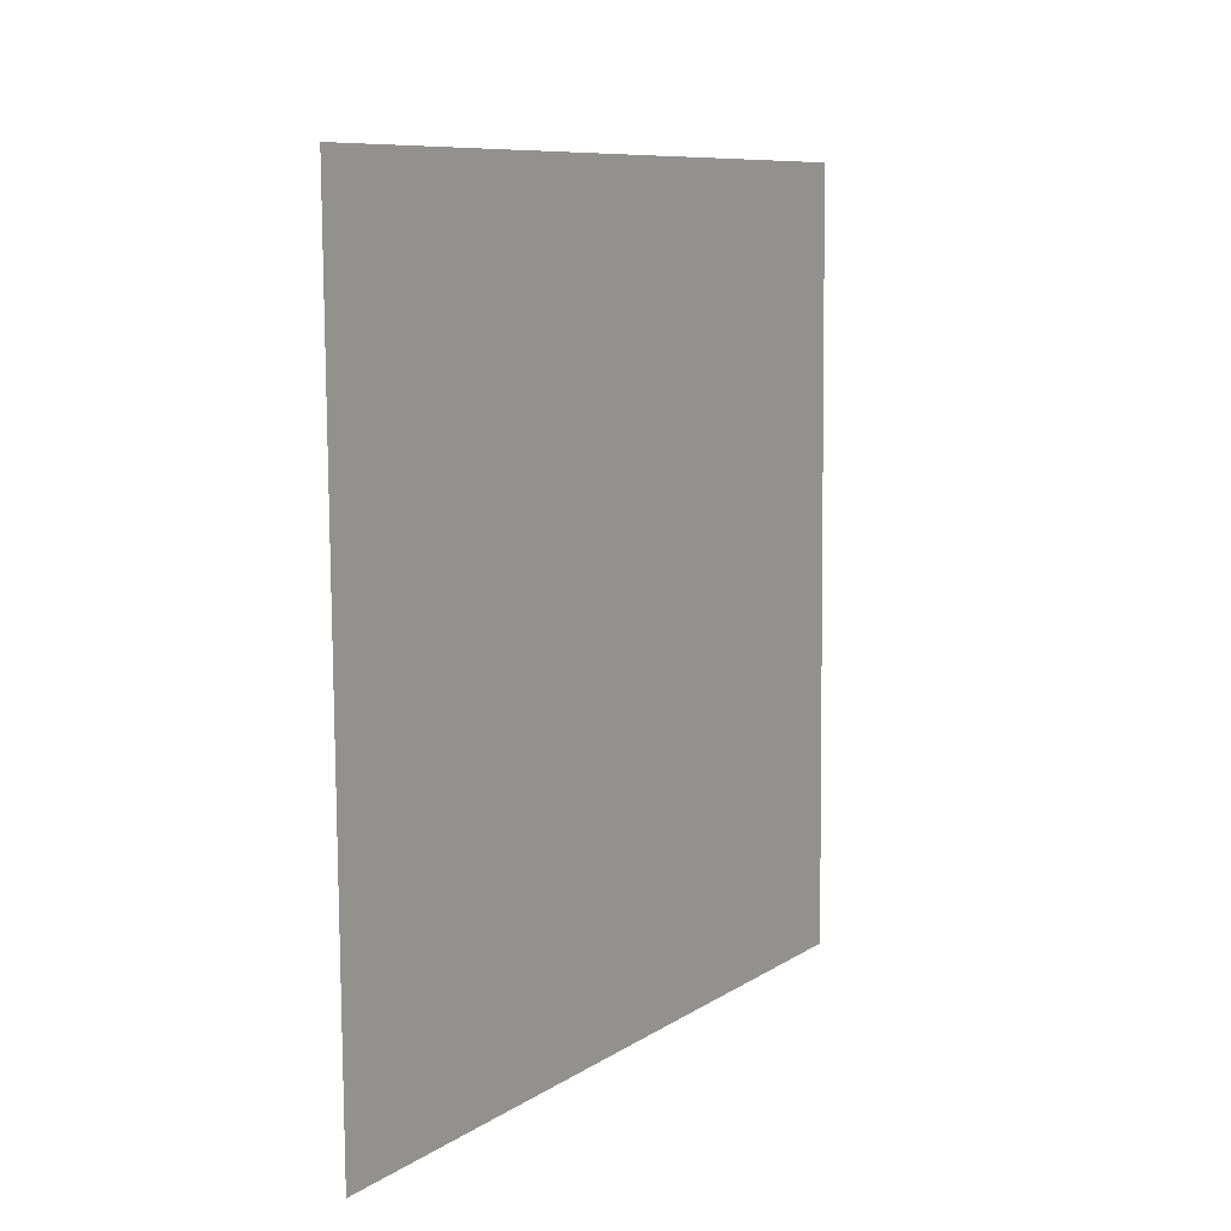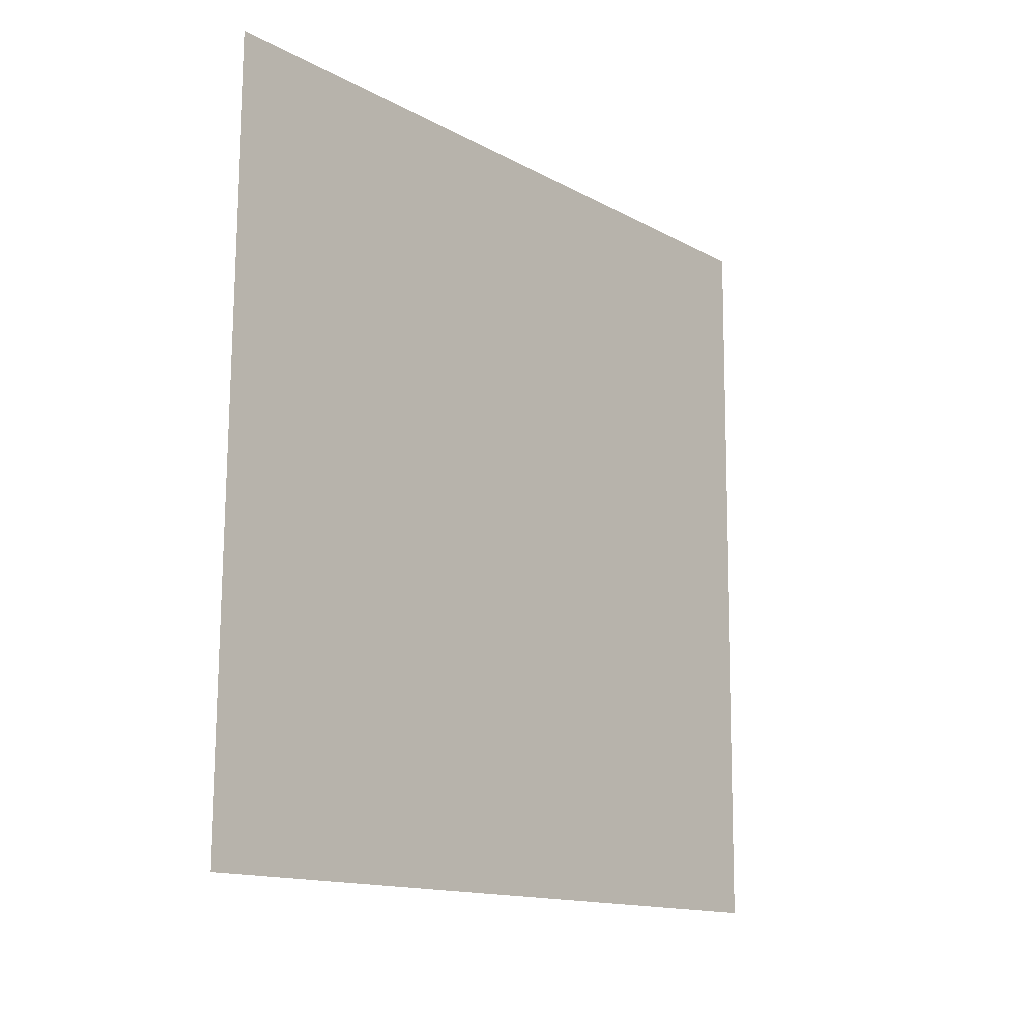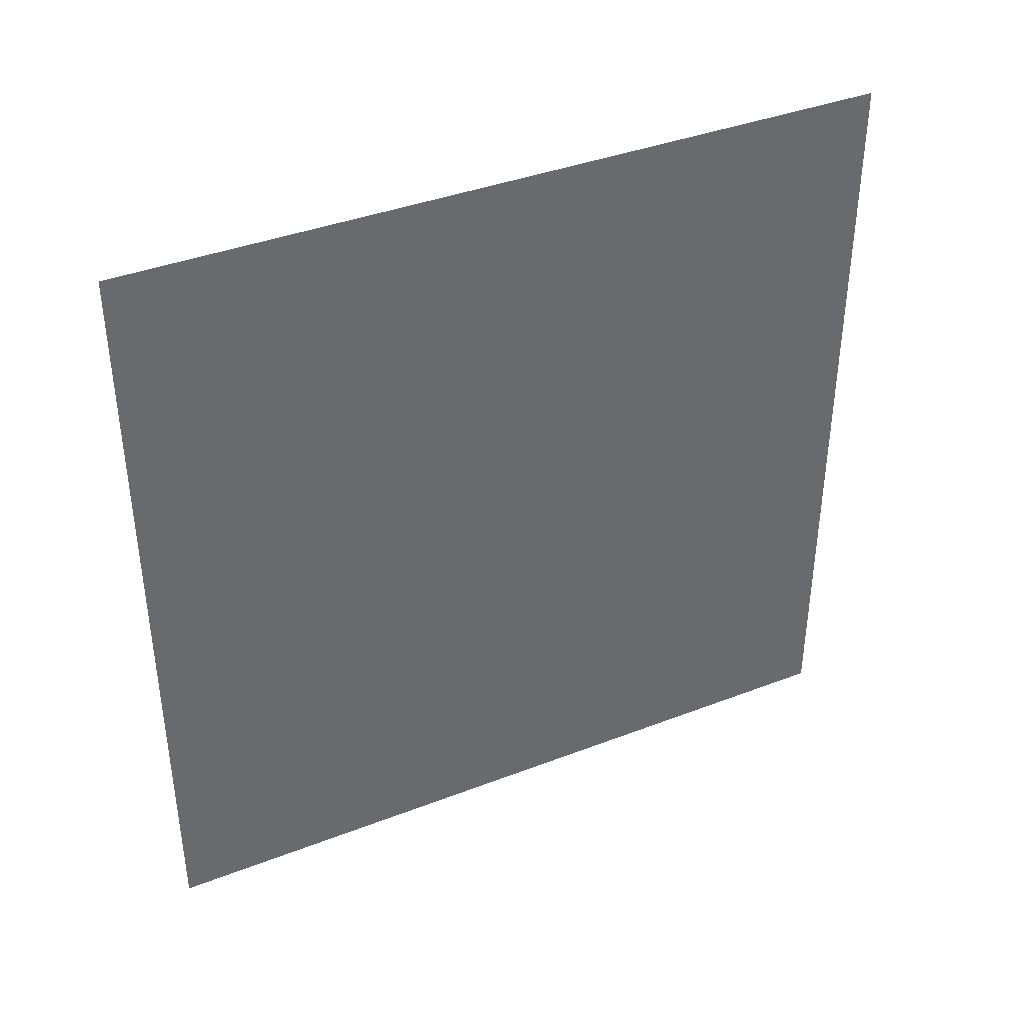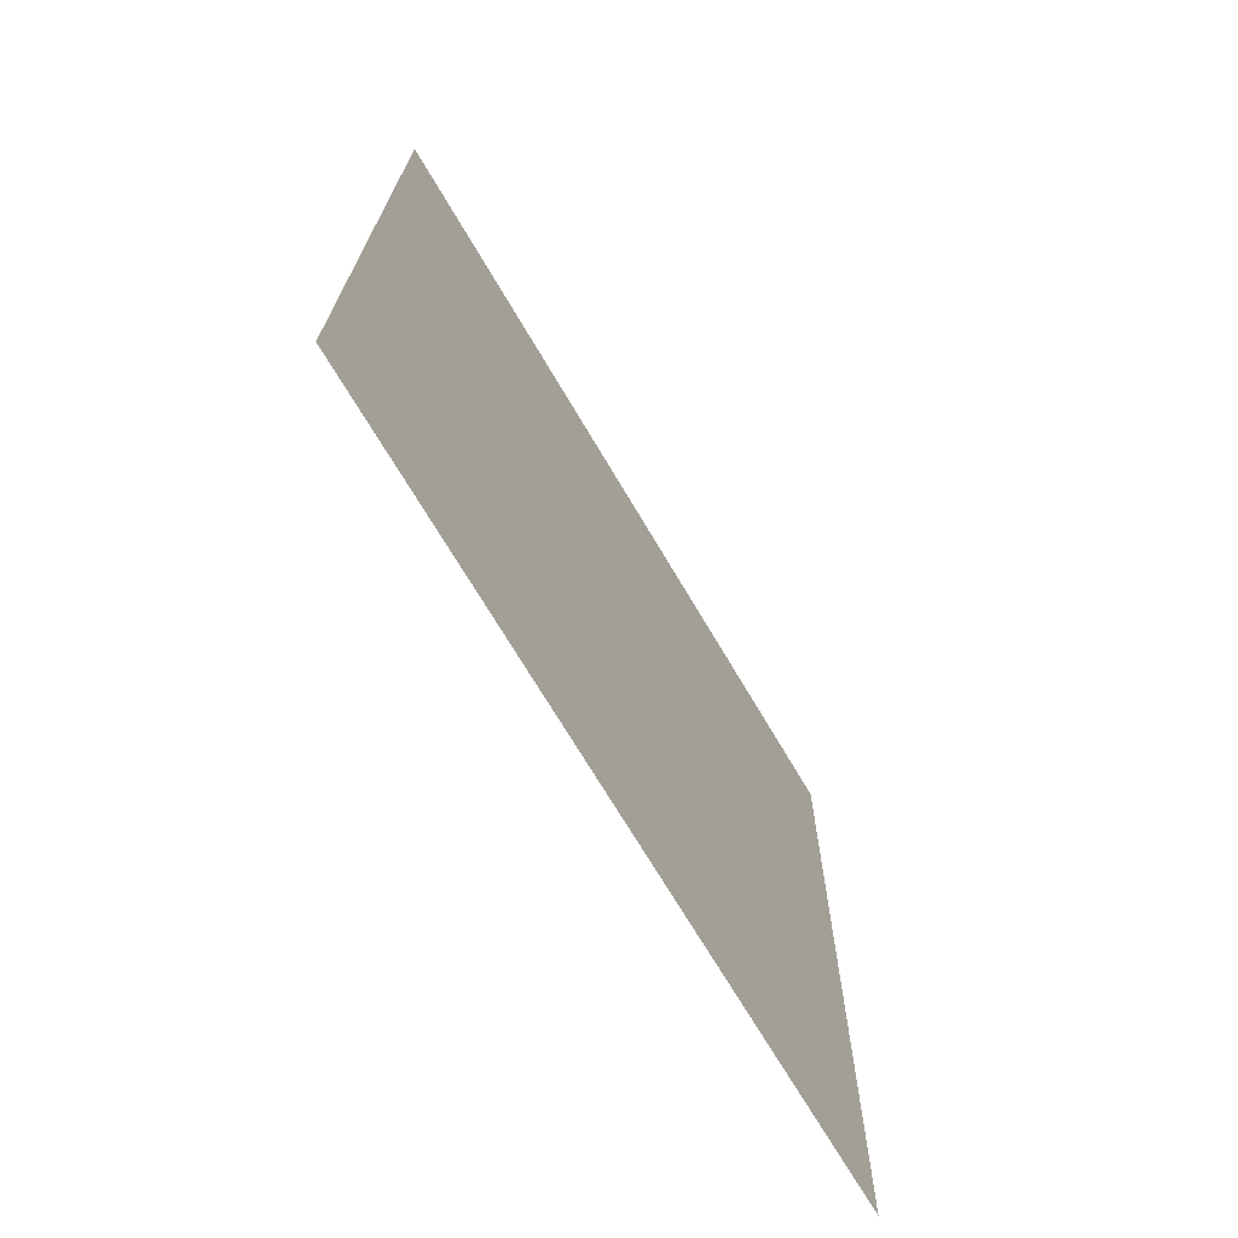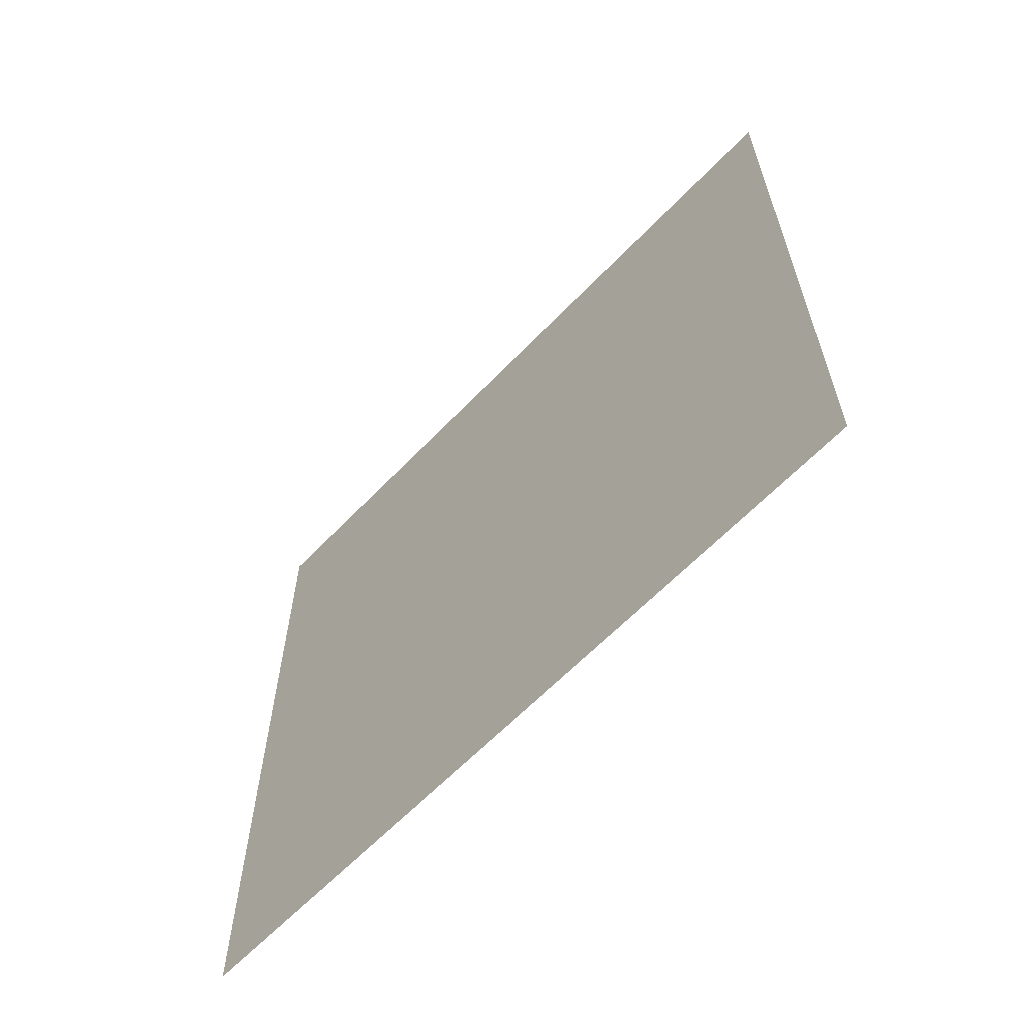
<metadata>
{"format":"obj","ext":"obj","renderer":"f3d","projection":"perspective","resolution":1024,"background":"white","views":[{"elev":9.1,"azim":31.7,"up":"+Y"},{"elev":-14.3,"azim":-139.5,"up":"+Y"},{"elev":39.1,"azim":-115.3,"up":"+Z"},{"elev":-70.3,"azim":-149.5,"up":"+Y"},{"elev":-62.3,"azim":-43.1,"up":"+Z"}]}
</metadata>
<code>
o Plane
v -0.007845 1 1
v 0.007845 -1 1
v -0.007845 1 -1
v 0.007845 -1 -1
f 1 2 4 3

</code>
